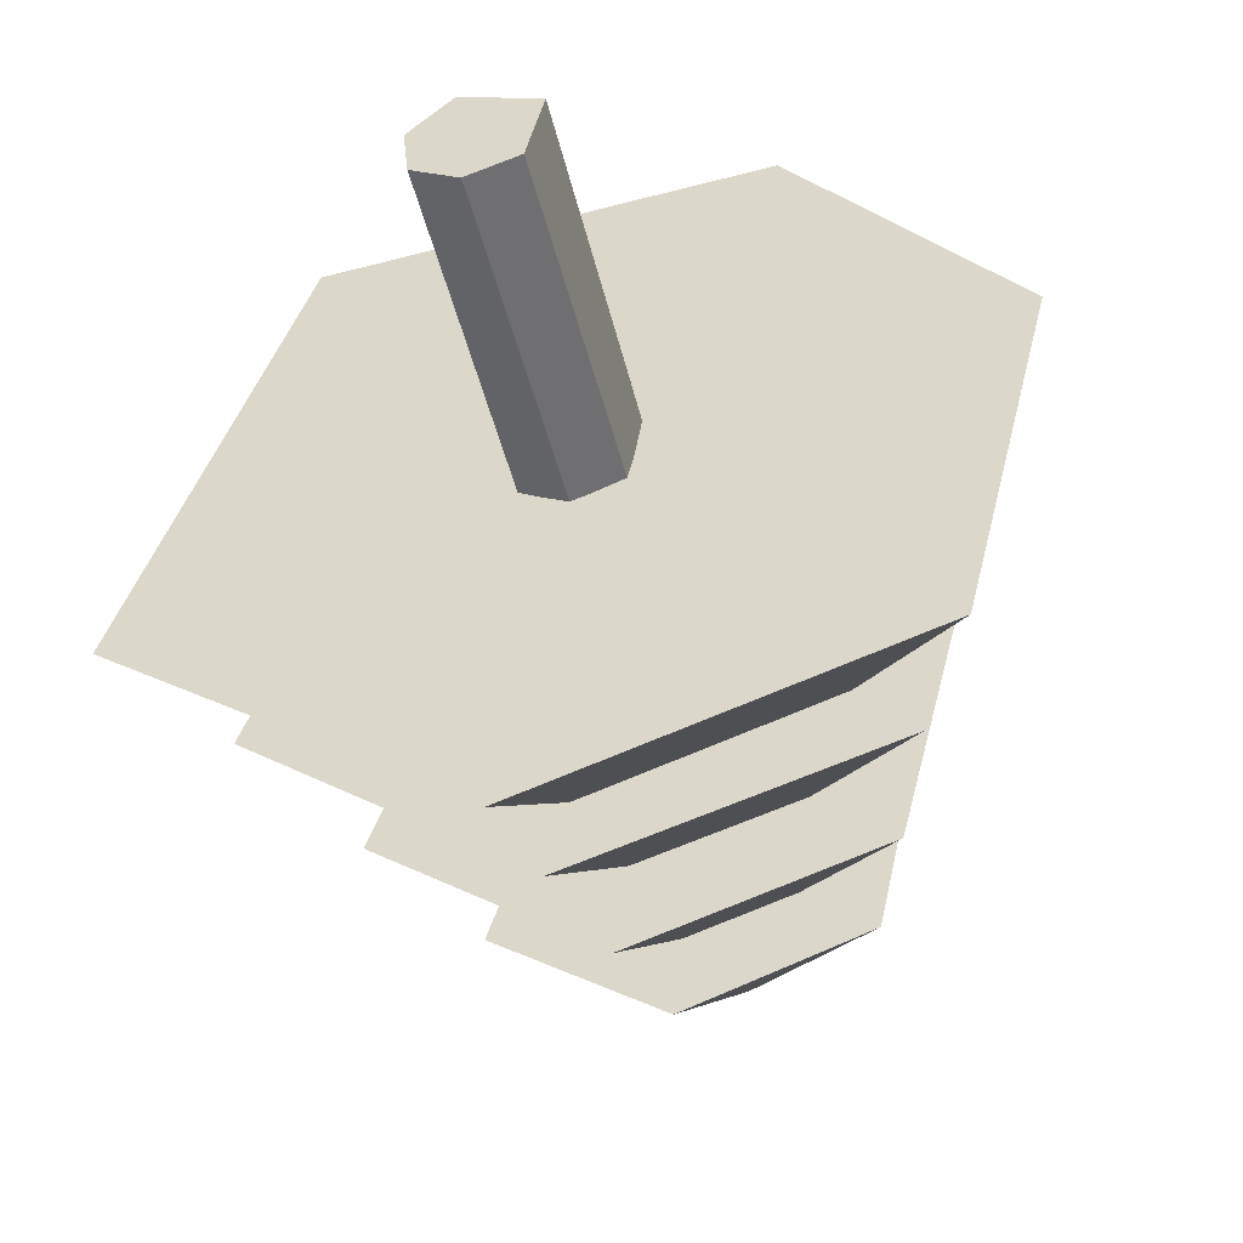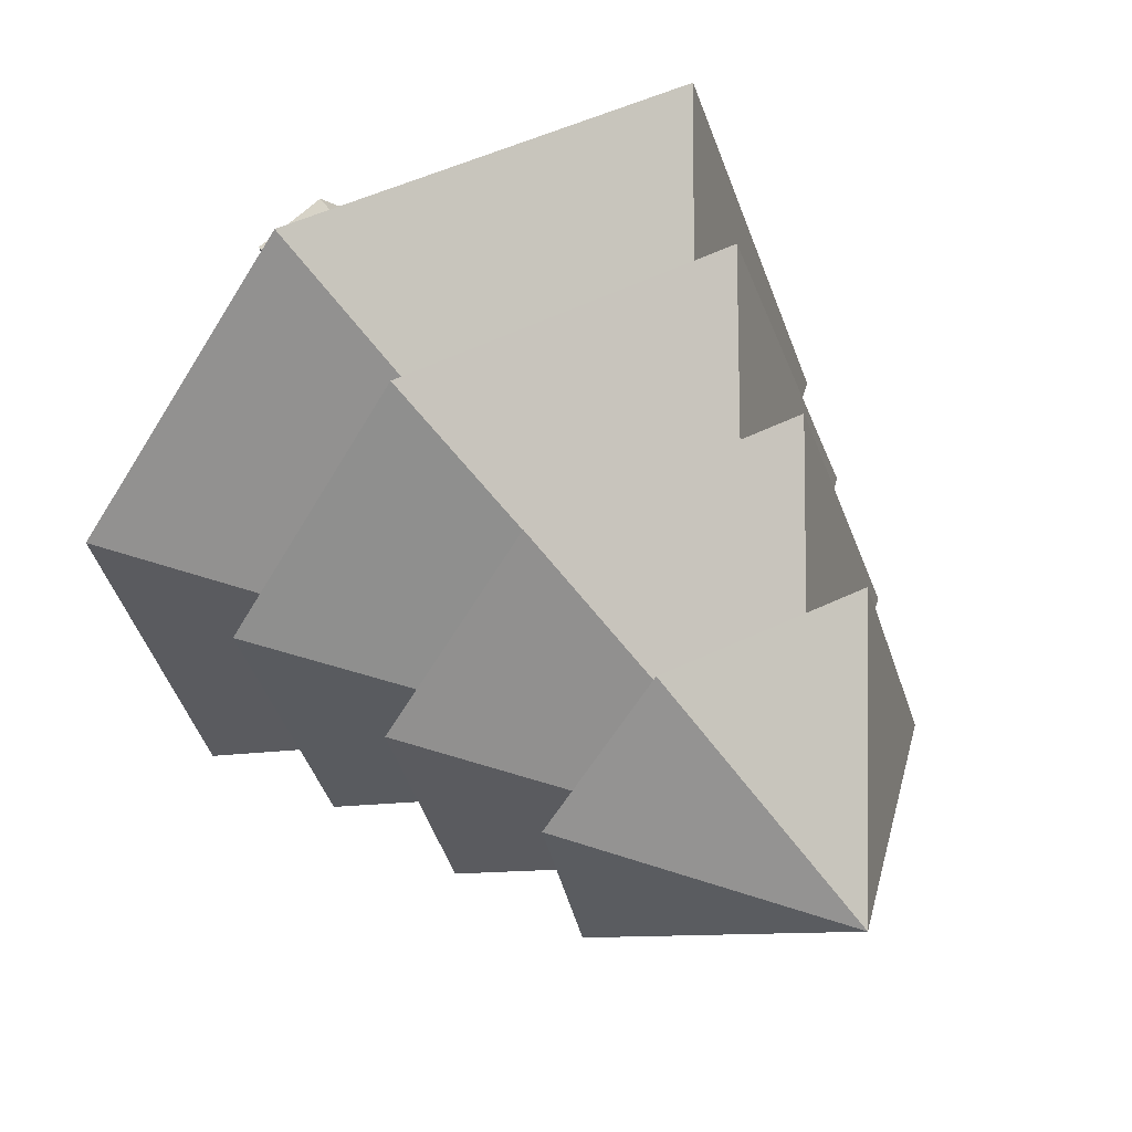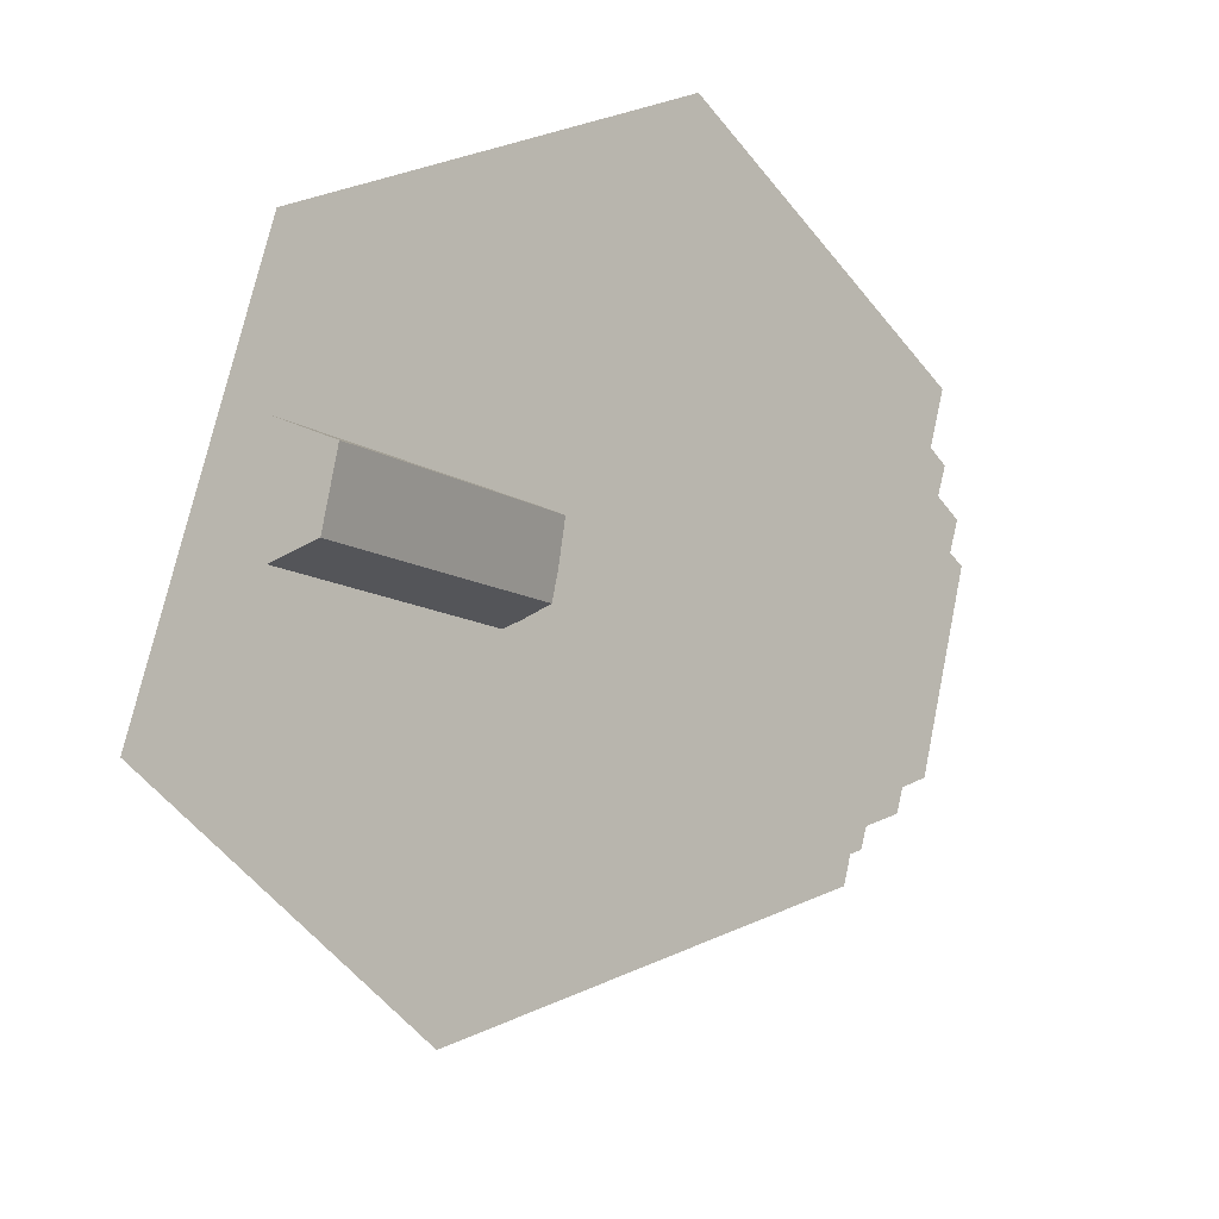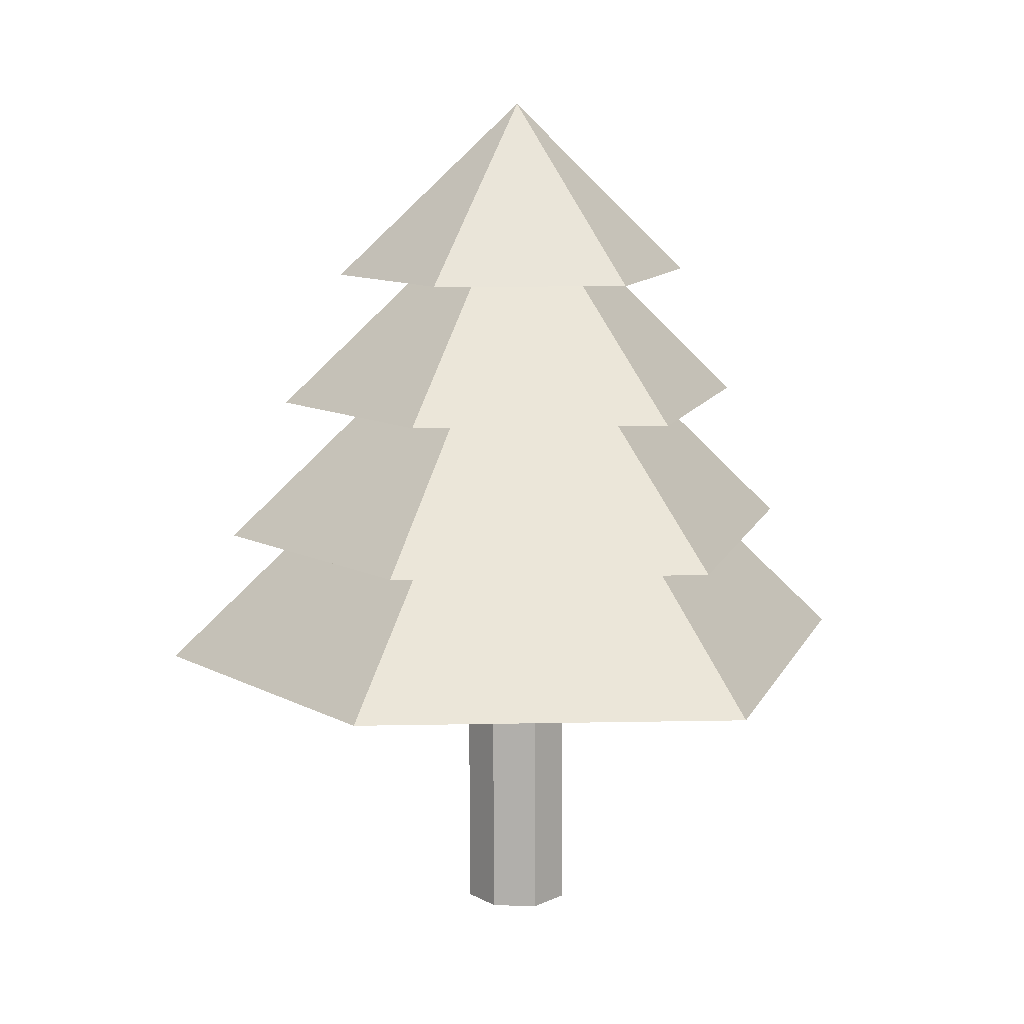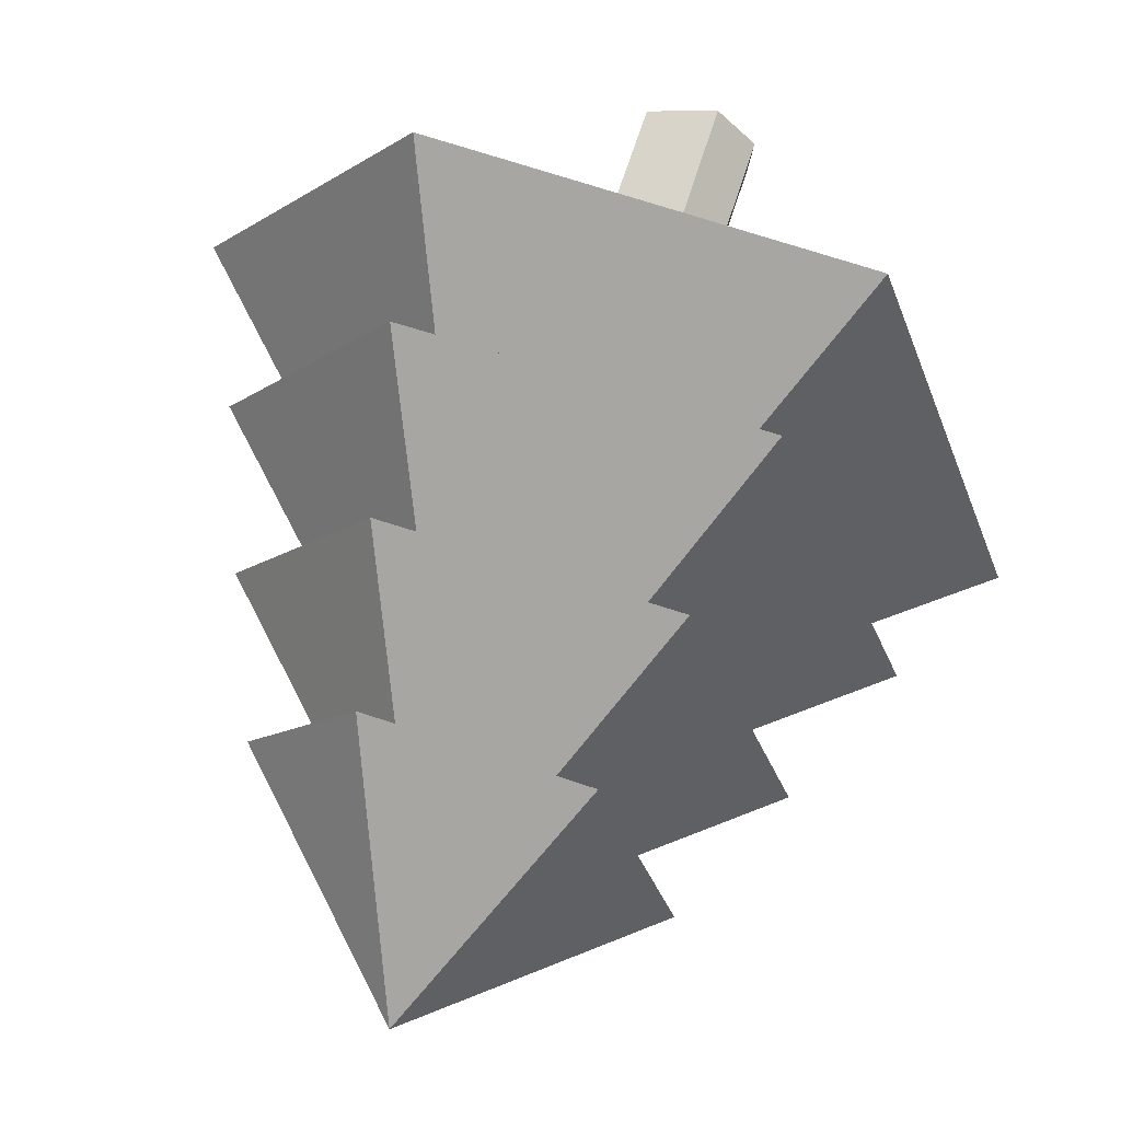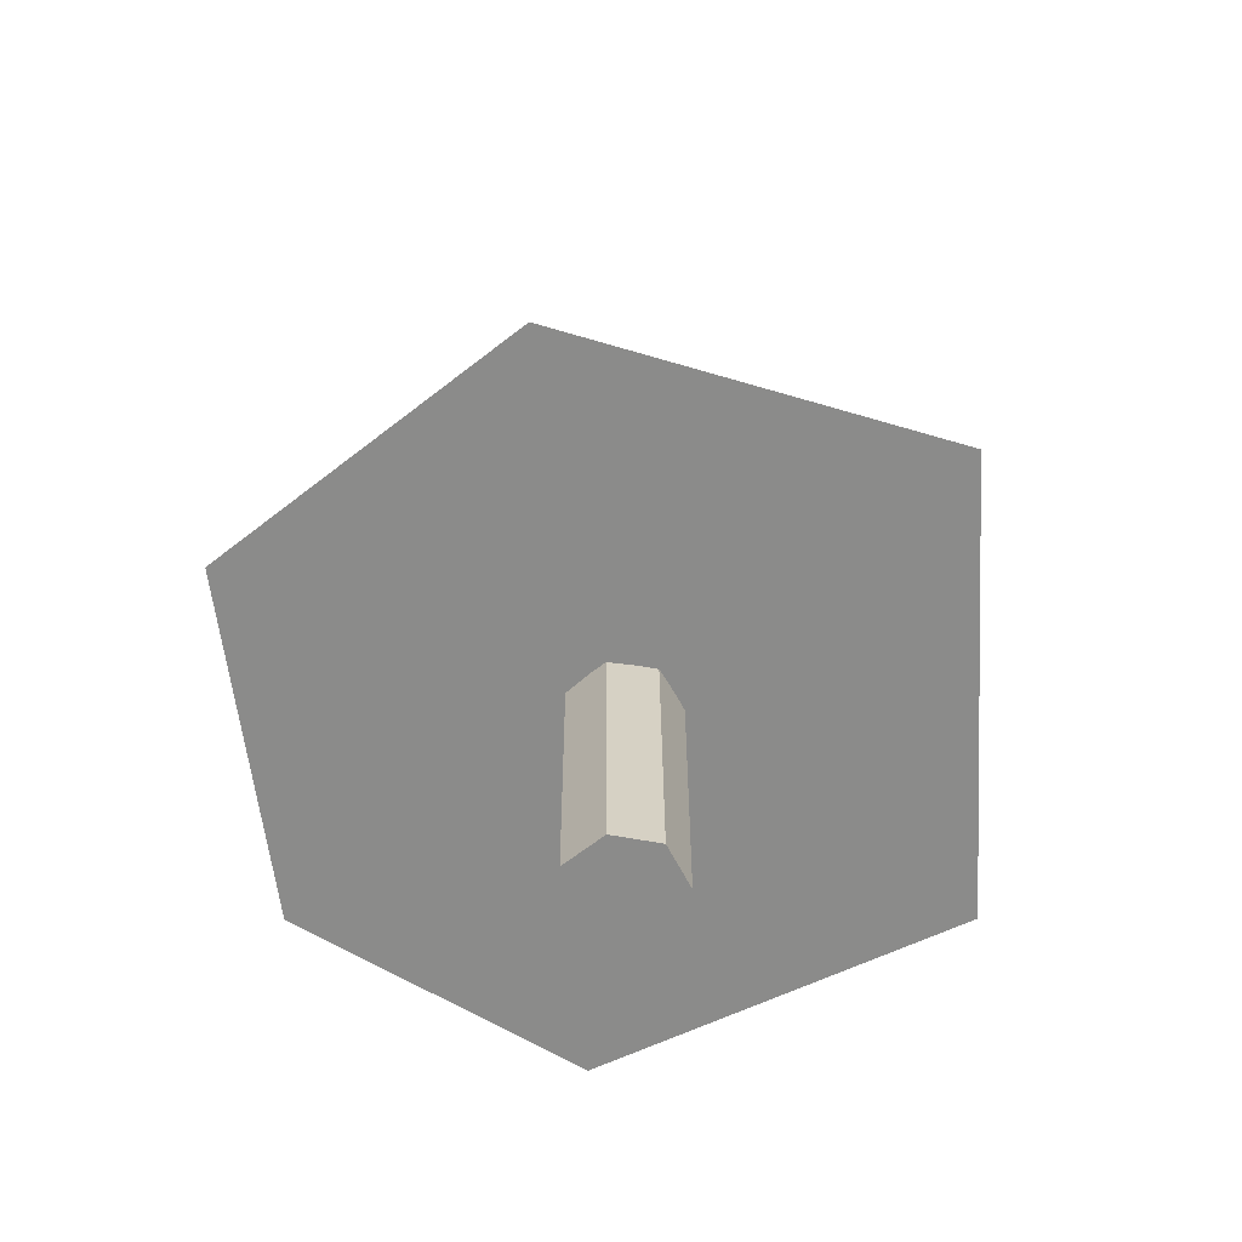
<metadata>
{"format":"obj","ext":"obj","renderer":"f3d","projection":"perspective","resolution":1024,"background":"white","views":[{"elev":-49.4,"azim":13.8,"up":"+Z"},{"elev":49.4,"azim":148.3,"up":"+Z"},{"elev":-10.4,"azim":30.8,"up":"+Z"},{"elev":10.7,"azim":-144.7,"up":"+Y"},{"elev":62.6,"azim":-162.8,"up":"+Z"},{"elev":-63.7,"azim":-158.7,"up":"+Y"}]}
</metadata>
<code>
o Cone.001
v -0.06375 0.5707 -0.3704
v 0.2808 0.5708 -0.2666
v 0.3666 0.5707 0.08285
v 0.1708 0.5707 0.3405
v -0.2234 0.5708 0.3162
v -0.3741 0.5711 -0.1241
v 0 0.9379 0
v -0.08537 0.3498 -0.4562
v 0.3419 0.35 -0.3342
v 0.4541 0.3498 0.0957
v 0.217 0.3499 0.4174
v -0.2701 0.35 0.3945
v -0.4641 0.3503 -0.1465
v 0 0.8032 0
v -0.04 0.7807 -0.2815
v 0.2182 0.7807 -0.1954
v 0.2754 0.7807 0.07077
v 0.1216 0.7807 0.2613
v -0.1759 0.7807 0.2342
v -0.2801 0.781 -0.1022
v 0 1.058 0
v -0.09166 0.1438 -0.5557
v 0.4235 0.144 -0.3965
v 0.5484 0.1439 0.128
v 0.2524 0.1439 0.512
v -0.338 0.144 0.4715
v -0.5592 0.1444 -0.1899
v 0 0.694 0
v -0.005725 0.4204 -0.08165
v 0.0569 -0.2996 -0.0604
v 0.0604 0.4204 -0.0569
v 0.07601 0.4204 0.0438
v 0.07864 -0.2996 0.03887
v -0.02696 0.4204 0.07992
v -0.02198 -0.2996 0.08143
v -0.07897 0.4204 0.02154
v -0.07763 -0.2996 0.02596
v -0.07034 -0.2996 -0.04402
v -0.06759 0.4204 -0.04814
v -0.01031 -0.2996 -0.0812
f 1 7 2
f 2 7 3
f 3 7 4
f 4 7 5
f 5 7 6
f 6 7 1
f 1 2 3 4 5 6
f 8 14 9
f 9 14 10
f 10 14 11
f 11 14 12
f 12 14 13
f 13 14 8
f 8 9 10 11 12 13
f 15 21 16
f 16 21 17
f 17 21 18
f 18 21 19
f 19 21 20
f 20 21 15
f 15 16 17 18 19 20
f 22 28 23
f 23 28 24
f 24 28 25
f 25 28 26
f 26 28 27
f 27 28 22
f 22 23 24 25 26 27
f 30 40 29 31
f 33 30 31 32
f 35 33 32 34
f 37 35 34 36
f 38 37 36 39
f 40 38 39 29
f 32 31 29 39 36 34
f 40 30 33 35 37 38

</code>
